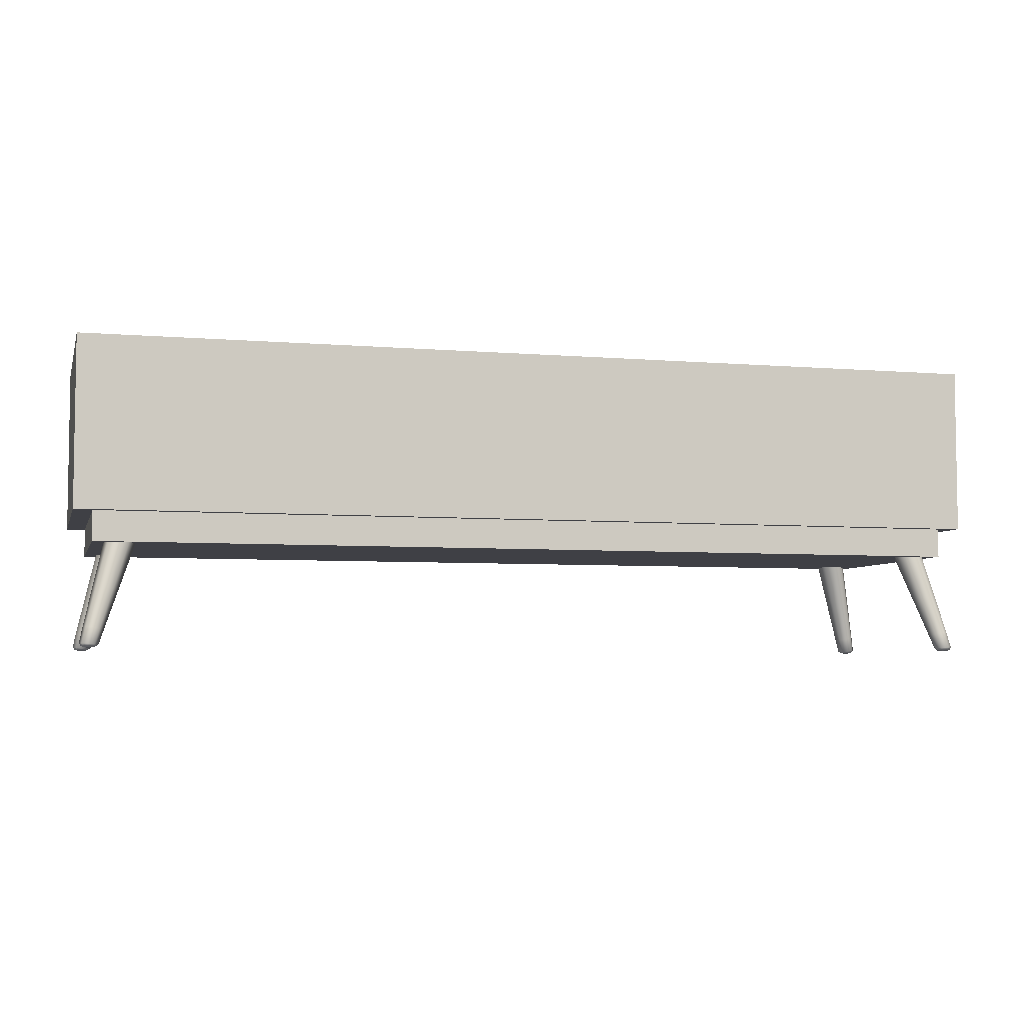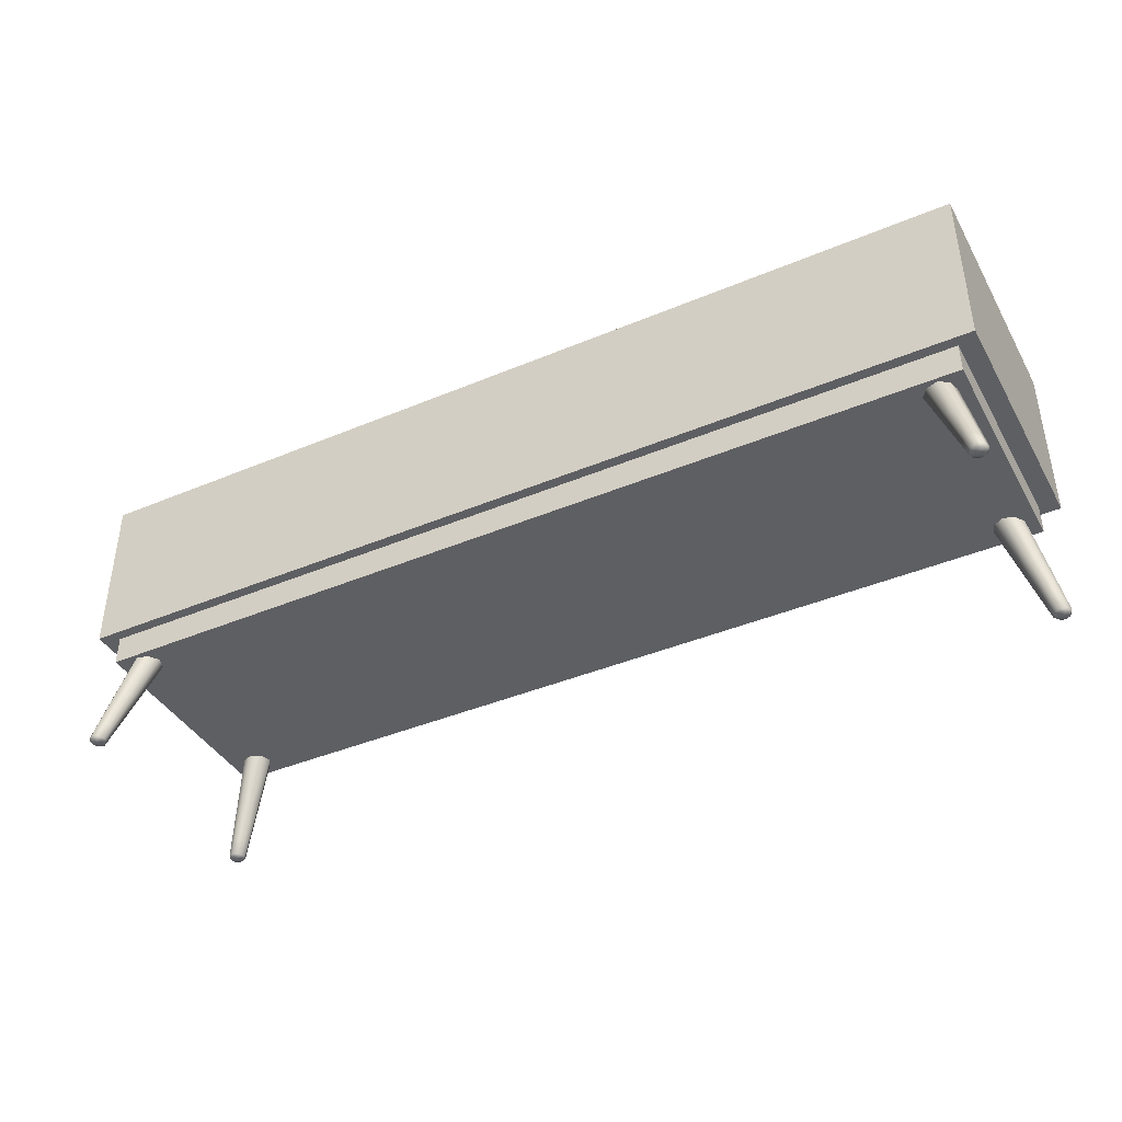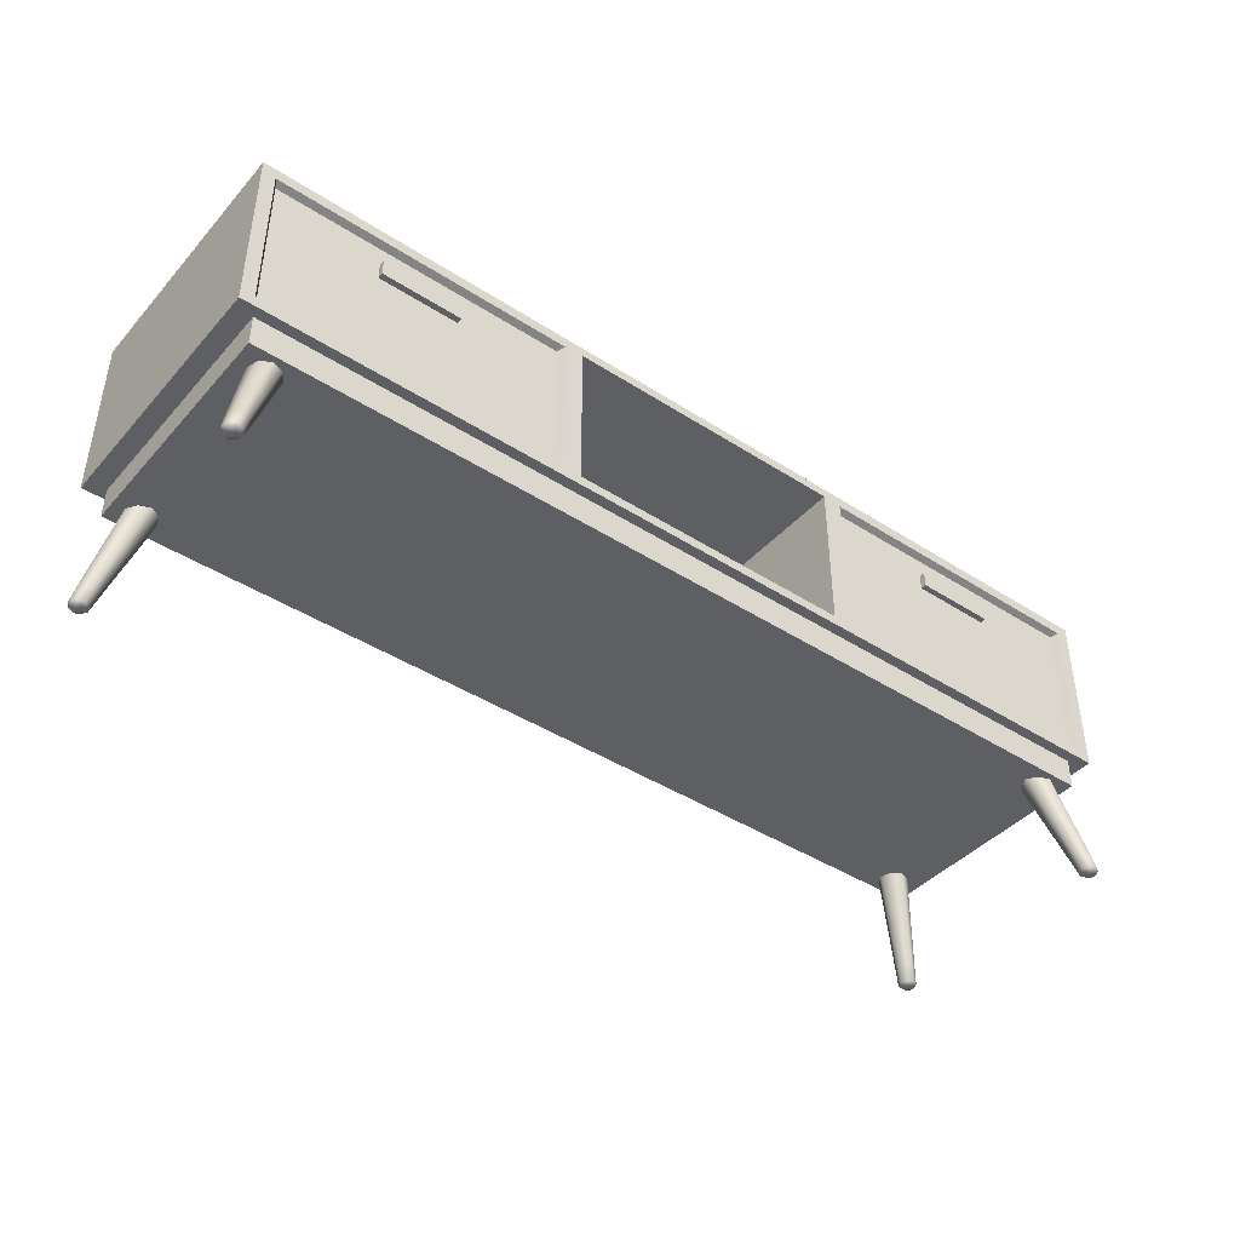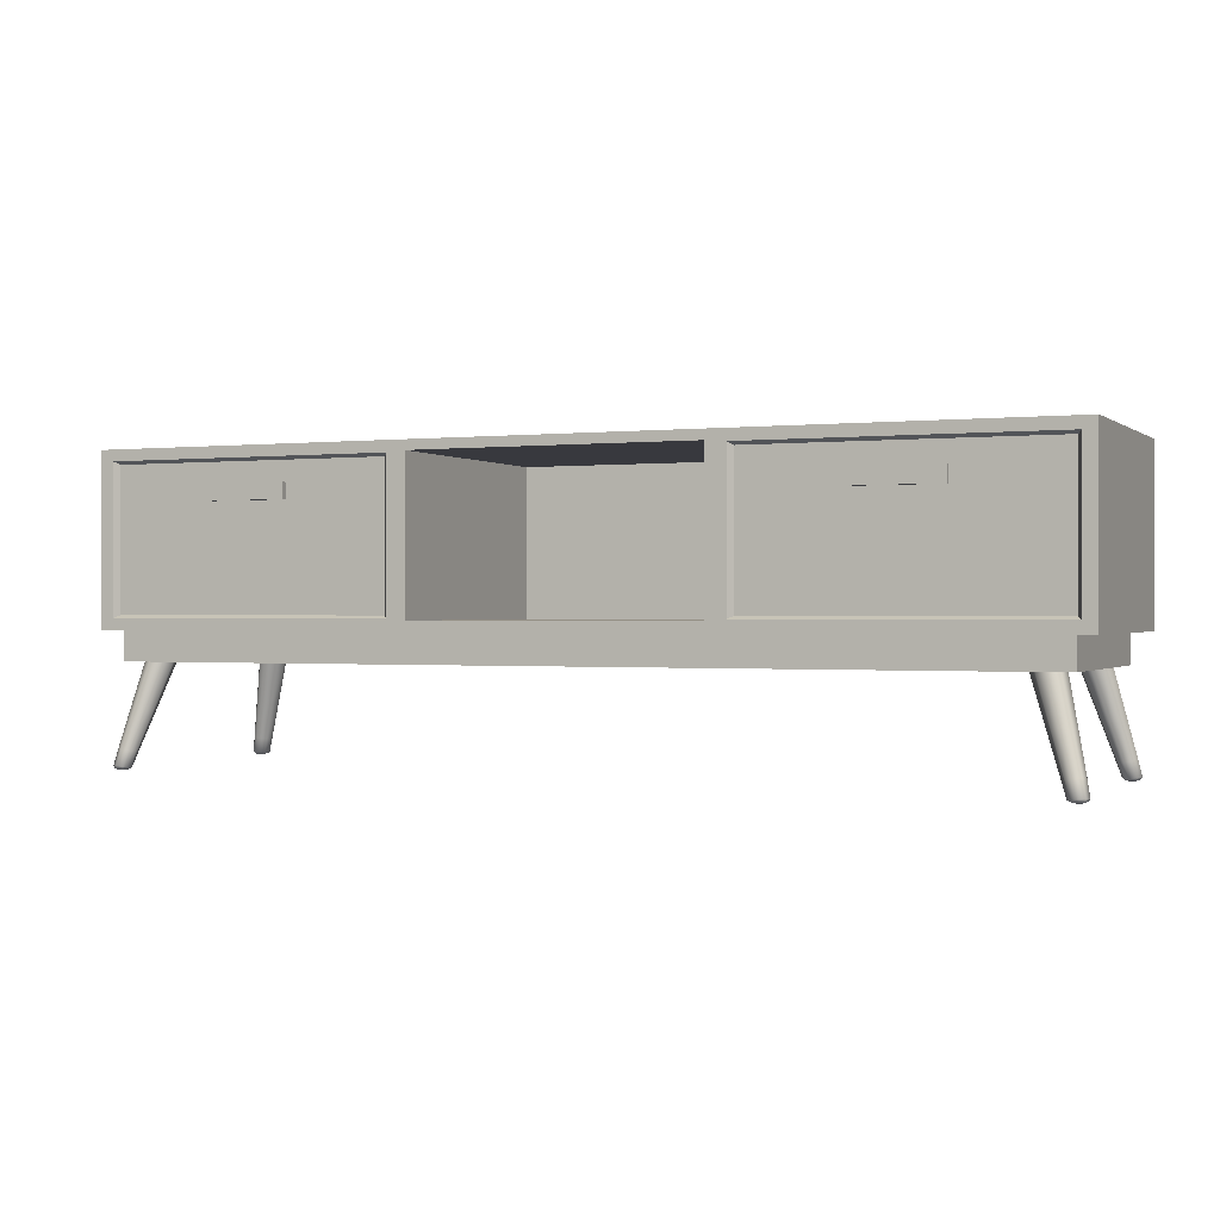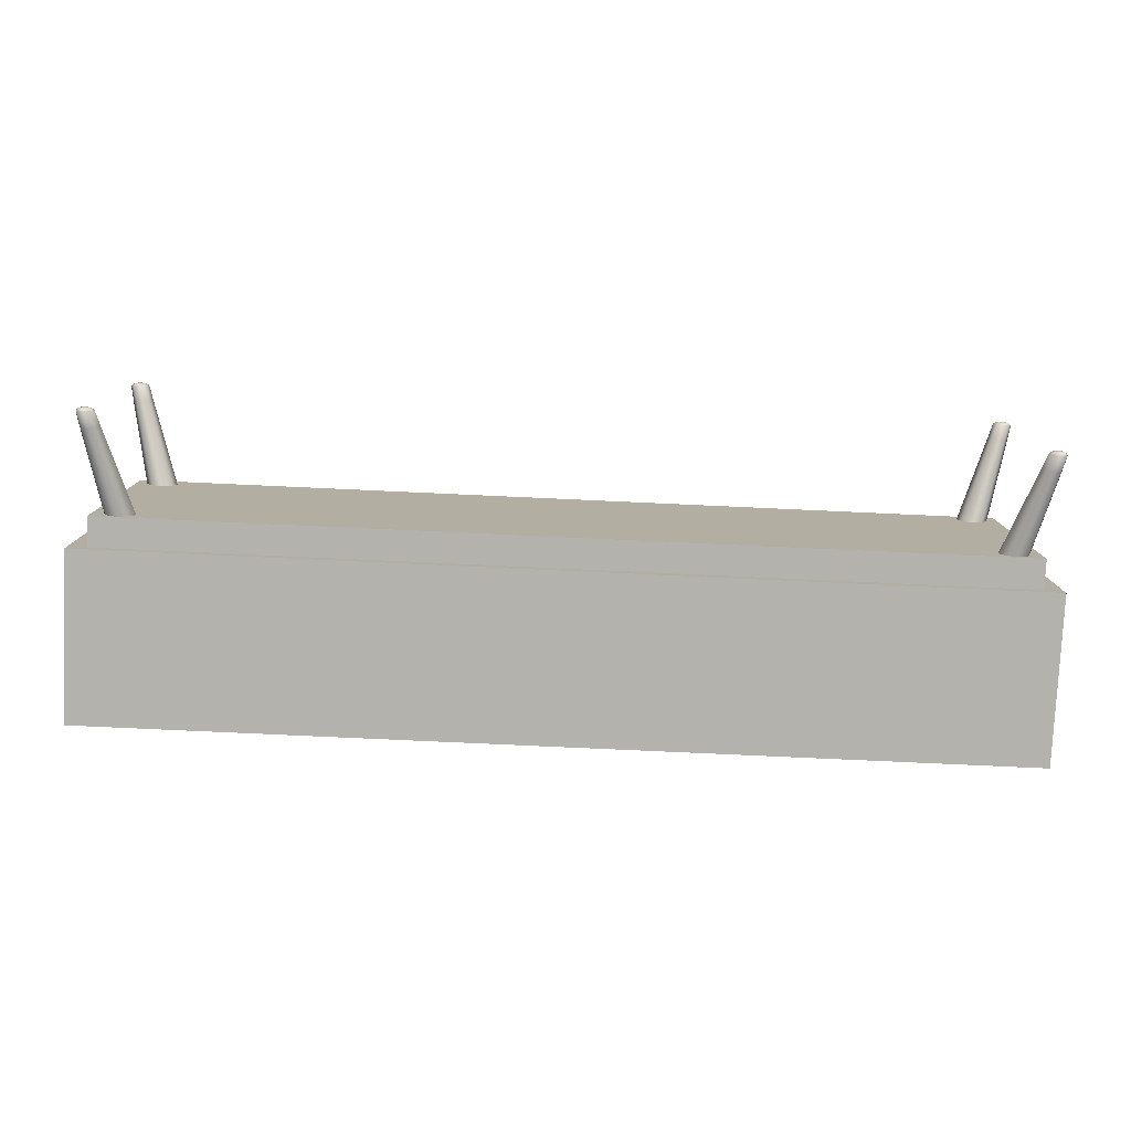
<metadata>
{"format":"obj","ext":"obj","renderer":"f3d","projection":"perspective","resolution":1024,"background":"white","views":[{"elev":-5.2,"azim":165.0,"up":"+Y"},{"elev":-40.5,"azim":-152.7,"up":"+Y"},{"elev":-41.9,"azim":-37.8,"up":"+Y"},{"elev":-0.0,"azim":23.4,"up":"+Y"},{"elev":-79.4,"azim":-2.6,"up":"+Z"}]}
</metadata>
<code>
o Drawer_2_Cube.053
v 2.018 0.5613 0.56
v 2.018 1.296 0.56
v 2.018 0.5613 -0.5509
v 2.018 1.296 -0.5509
v 0.6388 0.5613 -0.5509
v 0.6388 1.296 -0.5509
v 0.6388 0.5613 0.56
v 0.6388 1.296 0.56
v 1.961 1.247 0.56
v 1.961 0.6095 0.56
v 0.6952 0.6095 0.56
v 0.6952 1.247 0.56
v 1.943 1.235 0.5313
v 1.943 0.6222 0.5313
v 0.7131 0.6222 0.5313
v 0.7131 1.235 0.5313
v 0.6121 0.6031 0.56
v 0.6121 1.254 0.56
v 0.6121 0.6031 -0.515
v 0.6121 1.254 -0.515
v 1.937 0.5707 0.5158
v 1.937 0.5707 -0.5066
v 0.6683 0.5707 -0.5066
v 0.6683 0.5707 0.5158
v 1.937 0.4327 0.5158
v 1.937 0.4327 -0.5066
v 0.6683 0.4327 0.5158
v 0.6683 0.4327 -0.5066
v 1.499 1.146 0.5564
v 1.499 1.078 0.5564
v 1.157 1.078 0.5564
v 1.157 1.146 0.5564
v 1.499 1.146 0.5044
v 1.499 1.078 0.5044
v 1.157 1.078 0.5044
v 1.157 1.146 0.5044
v -2.018 0.5613 0.56
v -2.018 1.296 0.56
v -2.018 0.5613 -0.5509
v -2.018 1.296 -0.5509
v -0.6388 0.5613 -0.5509
v -0.6388 1.296 -0.5509
v -0.6388 0.5613 0.56
v -0.6388 1.296 0.56
v -1e-06 0.5613 -0.5509
v -1e-06 1.296 -0.5509
v -1e-06 0.5613 0.56
v -1e-06 1.296 0.56
v -1.961 1.247 0.56
v -1.961 0.6095 0.56
v -0.6952 0.6095 0.56
v -0.6952 1.247 0.56
v -1.943 1.235 0.5313
v -1.943 0.6222 0.5313
v -0.7131 0.6222 0.5313
v -0.7131 1.235 0.5313
v -1e-06 0.6031 0.56
v -0.6121 0.6031 0.56
v -0.6121 1.254 0.56
v -1e-06 1.254 0.56
v -1e-06 0.6031 -0.515
v -0.6121 0.6031 -0.515
v -0.6121 1.254 -0.515
v -1e-06 1.254 -0.515
v -1.937 0.5707 0.5158
v -1.937 0.5707 -0.5066
v -0.6683 0.5707 -0.5066
v -0.6683 0.5707 0.5158
v -1e-06 0.5707 -0.5066
v -1e-06 0.5707 0.5158
v -1.937 0.4327 0.5158
v -1.937 0.4327 -0.5066
v -0.6683 0.4327 0.5158
v -0.6683 0.4327 -0.5066
v -1e-06 0.4327 0.5158
v -1e-06 0.4327 -0.5066
v -1.499 1.146 0.5564
v -1.499 1.078 0.5564
v -1.157 1.078 0.5564
v -1.157 1.146 0.5564
v -1.499 1.146 0.5044
v -1.499 1.078 0.5044
v -1.157 1.078 0.5044
v -1.157 1.146 0.5044
v 1.838 0.2276 0.4389
v 1.908 0.2379 0.4292
v 1.916 0.2483 0.4992
v 1.945 -0.009416 0.5216
v 1.913 0.001511 0.4967
v 1.965 0.005436 0.4895
v 1.971 0.009361 0.5419
v 1.919 0.005436 0.5491
v 1.847 0.2379 0.5088
v 1.923 -0.006684 0.5042
v 1.767 0.4427 0.3836
v 1.938 0.002492 0.48
v 1.962 -0.005703 0.4989
v 1.854 0.4556 0.3716
v 1.981 0.00838 0.5139
v 1.966 -0.004722 0.5378
v 1.864 0.4684 0.4585
v 1.947 0.00838 0.5586
v 1.927 -0.005703 0.5432
v 1.777 0.4556 0.4705
v 1.825 0.2302 0.4763
v 1.871 0.2302 0.4166
v 1.93 0.2457 0.4618
v 1.883 0.2457 0.5215
v 1.903 0.002492 0.5247
v 1.893 0.06349 0.481
v 1.95 0.07099 0.4731
v 1.956 0.07848 0.5302
v 1.899 0.07099 0.5381
v 1.915 -0.004124 0.5246
v 1.75 0.446 0.43
v 1.941 -0.004124 0.4916
v 1.808 0.446 0.3559
v 1.947 -0.001507 0.5495
v 1.823 0.4652 0.4862
v 1.973 -0.001507 0.5166
v 1.88 0.4652 0.4121
v 1.92 0.06537 0.4627
v 1.967 0.07661 0.4997
v 1.93 0.07661 0.5484
v 1.882 0.06537 0.5115
v -1.838 0.2276 0.4389
v -1.908 0.2379 0.4292
v -1.916 0.2483 0.4992
v -1.945 -0.009416 0.5216
v -1.913 0.001511 0.4967
v -1.965 0.005436 0.4895
v -1.971 0.009361 0.5419
v -1.919 0.005436 0.5491
v -1.847 0.2379 0.5088
v -1.923 -0.006684 0.5042
v -1.767 0.4427 0.3836
v -1.938 0.002492 0.48
v -1.962 -0.005703 0.4989
v -1.854 0.4556 0.3716
v -1.981 0.00838 0.5139
v -1.966 -0.004722 0.5378
v -1.864 0.4684 0.4585
v -1.947 0.00838 0.5586
v -1.927 -0.005703 0.5432
v -1.777 0.4556 0.4705
v -1.825 0.2302 0.4763
v -1.871 0.2302 0.4166
v -1.93 0.2457 0.4618
v -1.883 0.2457 0.5215
v -1.903 0.002492 0.5247
v -1.893 0.06349 0.481
v -1.95 0.07099 0.4731
v -1.956 0.07848 0.5302
v -1.899 0.07099 0.5381
v -1.915 -0.004124 0.5246
v -1.75 0.446 0.43
v -1.941 -0.004124 0.4916
v -1.808 0.446 0.3559
v -1.947 -0.001507 0.5495
v -1.823 0.4652 0.4862
v -1.973 -0.001507 0.5166
v -1.88 0.4652 0.4121
v -1.92 0.06537 0.4627
v -1.967 0.07661 0.4997
v -1.93 0.07661 0.5484
v -1.882 0.06537 0.5115
v 1.838 0.2276 -0.4389
v 1.908 0.2379 -0.4292
v 1.916 0.2483 -0.4992
v 1.945 -0.009416 -0.5216
v 1.913 0.001511 -0.4967
v 1.965 0.005436 -0.4895
v 1.971 0.009361 -0.5419
v 1.919 0.005436 -0.5491
v 1.847 0.2379 -0.5088
v 1.923 -0.006684 -0.5042
v 1.767 0.4427 -0.3836
v 1.938 0.002492 -0.48
v 1.962 -0.005703 -0.4989
v 1.854 0.4556 -0.3716
v 1.981 0.00838 -0.5139
v 1.966 -0.004722 -0.5378
v 1.864 0.4684 -0.4585
v 1.947 0.00838 -0.5586
v 1.927 -0.005703 -0.5432
v 1.777 0.4556 -0.4705
v 1.825 0.2302 -0.4763
v 1.871 0.2302 -0.4166
v 1.93 0.2457 -0.4618
v 1.883 0.2457 -0.5215
v 1.903 0.002492 -0.5247
v 1.893 0.06349 -0.481
v 1.95 0.07099 -0.4731
v 1.956 0.07848 -0.5302
v 1.899 0.07099 -0.5381
v 1.915 -0.004124 -0.5246
v 1.75 0.446 -0.43
v 1.941 -0.004124 -0.4916
v 1.808 0.446 -0.3559
v 1.947 -0.001507 -0.5495
v 1.823 0.4652 -0.4862
v 1.973 -0.001507 -0.5166
v 1.88 0.4652 -0.4121
v 1.92 0.06537 -0.4628
v 1.967 0.07661 -0.4997
v 1.93 0.07661 -0.5484
v 1.882 0.06537 -0.5115
v -1.838 0.2276 -0.4389
v -1.908 0.2379 -0.4292
v -1.916 0.2483 -0.4992
v -1.945 -0.009416 -0.5216
v -1.913 0.001511 -0.4967
v -1.965 0.005436 -0.4895
v -1.971 0.009361 -0.5419
v -1.919 0.005436 -0.5491
v -1.847 0.2379 -0.5088
v -1.923 -0.006684 -0.5042
v -1.767 0.4427 -0.3836
v -1.938 0.002492 -0.48
v -1.962 -0.005703 -0.4989
v -1.854 0.4556 -0.3716
v -1.981 0.00838 -0.5139
v -1.966 -0.004722 -0.5378
v -1.864 0.4684 -0.4585
v -1.947 0.00838 -0.5586
v -1.927 -0.005703 -0.5432
v -1.777 0.4556 -0.4705
v -1.825 0.2302 -0.4763
v -1.871 0.2302 -0.4166
v -1.93 0.2457 -0.4618
v -1.883 0.2457 -0.5215
v -1.903 0.002492 -0.5247
v -1.893 0.06349 -0.481
v -1.95 0.07099 -0.4731
v -1.956 0.07848 -0.5302
v -1.899 0.07099 -0.5381
v -1.915 -0.004124 -0.5246
v -1.75 0.446 -0.43
v -1.941 -0.004124 -0.4916
v -1.808 0.446 -0.3559
v -1.947 -0.001507 -0.5495
v -1.823 0.4652 -0.4862
v -1.973 -0.001507 -0.5166
v -1.88 0.4652 -0.4121
v -1.92 0.06537 -0.4628
v -1.967 0.07661 -0.4997
v -1.93 0.07661 -0.5484
v -1.882 0.06537 -0.5115
f 6 3 5
f 4 1 3
f 3 7 5
f 6 2 4
f 5 47 45
f 8 9 2
f 46 5 45
f 8 17 7
f 46 8 6
f 9 16 13
f 7 10 11
f 8 11 12
f 2 10 1
f 9 14 10
f 11 16 12
f 10 15 11
f 60 20 18
f 47 17 57
f 48 18 8
f 20 61 19
f 17 61 57
f 18 19 17
f 24 22 23
f 70 23 69
f 26 27 28
f 28 75 76
f 23 76 69
f 70 27 24
f 24 25 21
f 22 28 23
f 21 26 22
f 39 42 41
f 37 40 39
f 43 39 41
f 38 42 40
f 47 41 45
f 49 44 38
f 41 46 45
f 58 44 43
f 44 46 42
f 53 52 49
f 43 50 37
f 44 51 43
f 50 38 37
f 54 49 50
f 56 51 52
f 55 50 51
f 63 60 59
f 47 58 43
f 59 48 44
f 61 63 62
f 61 58 57
f 62 59 58
f 66 68 67
f 67 70 69
f 73 72 74
f 75 74 76
f 76 67 69
f 73 70 68
f 71 68 65
f 74 66 67
f 72 65 66
f 6 4 3
f 4 2 1
f 3 1 7
f 6 8 2
f 5 7 47
f 8 12 9
f 46 6 5
f 8 18 17
f 46 48 8
f 9 12 16
f 7 1 10
f 8 7 11
f 2 9 10
f 9 13 14
f 11 15 16
f 10 14 15
f 60 64 20
f 47 7 17
f 48 60 18
f 20 64 61
f 17 19 61
f 18 20 19
f 24 21 22
f 70 24 23
f 26 25 27
f 28 27 75
f 23 28 76
f 70 75 27
f 24 27 25
f 22 26 28
f 21 25 26
f 39 40 42
f 37 38 40
f 43 37 39
f 38 44 42
f 47 43 41
f 49 52 44
f 41 42 46
f 58 59 44
f 44 48 46
f 53 56 52
f 43 51 50
f 44 52 51
f 50 49 38
f 54 53 49
f 56 55 51
f 55 54 50
f 63 64 60
f 47 57 58
f 59 60 48
f 61 64 63
f 61 62 58
f 62 63 59
f 66 65 68
f 67 68 70
f 73 71 72
f 75 73 74
f 76 74 67
f 73 75 70
f 71 73 68
f 74 72 66
f 72 71 65
f 29 31 30
f 36 31 32
f 35 30 31
f 33 32 29
f 34 29 30
f 79 77 78
f 79 84 80
f 78 83 79
f 80 81 77
f 77 82 78
f 29 32 31
f 36 35 31
f 35 34 30
f 33 36 32
f 34 33 29
f 79 80 77
f 79 83 84
f 78 82 83
f 80 84 81
f 77 81 82
f 13 15 14
f 55 53 54
f 13 16 15
f 55 56 53
f 110 105 85
f 85 115 95
f 85 117 106
f 106 110 85
f 86 122 106
f 106 98 86
f 86 121 107
f 107 111 86
f 87 123 107
f 107 101 87
f 101 108 87
f 87 124 112
f 88 116 97
f 88 120 100
f 88 118 103
f 88 114 94
f 89 114 109
f 89 125 110
f 89 122 96
f 89 116 94
f 90 116 96
f 96 111 90
f 90 123 99
f 90 120 97
f 91 120 99
f 99 112 91
f 112 102 91
f 91 118 100
f 92 118 102
f 92 124 113
f 113 109 92
f 92 114 103
f 113 108 93
f 93 119 104
f 104 105 93
f 93 125 113
f 146 151 126
f 126 156 146
f 126 158 136
f 151 147 126
f 127 163 152
f 139 147 127
f 127 162 139
f 152 148 127
f 128 164 153
f 142 148 128
f 149 142 128
f 128 165 149
f 129 157 135
f 129 161 138
f 129 159 141
f 129 155 144
f 130 155 135
f 130 166 150
f 130 163 151
f 130 157 137
f 131 157 138
f 152 137 131
f 131 164 152
f 131 161 140
f 132 161 141
f 153 140 132
f 143 153 132
f 132 159 143
f 133 159 144
f 133 165 143
f 150 154 133
f 133 155 150
f 149 154 134
f 134 160 149
f 146 145 134
f 134 166 146
f 187 192 167
f 167 197 187
f 167 199 177
f 192 188 167
f 168 204 193
f 180 188 168
f 168 203 180
f 193 189 168
f 169 205 194
f 183 189 169
f 190 183 169
f 169 206 190
f 170 198 176
f 170 202 179
f 170 200 182
f 170 196 185
f 171 196 176
f 171 207 191
f 171 204 192
f 171 198 178
f 172 198 179
f 193 178 172
f 172 205 193
f 172 202 181
f 173 202 182
f 194 181 173
f 184 194 173
f 173 200 184
f 174 200 185
f 174 206 184
f 191 195 174
f 174 196 191
f 190 195 175
f 175 201 190
f 187 186 175
f 175 207 187
f 233 228 208
f 208 238 218
f 208 240 229
f 229 233 208
f 209 245 229
f 229 221 209
f 209 244 230
f 230 234 209
f 210 246 230
f 230 224 210
f 224 231 210
f 210 247 235
f 211 239 220
f 211 243 223
f 211 241 226
f 211 237 217
f 212 237 232
f 212 248 233
f 212 245 219
f 212 239 217
f 213 239 219
f 219 234 213
f 213 246 222
f 213 243 220
f 214 243 222
f 222 235 214
f 235 225 214
f 214 241 223
f 215 241 225
f 215 247 236
f 236 232 215
f 215 237 226
f 236 231 216
f 216 242 227
f 227 228 216
f 216 248 236
f 110 125 105
f 85 105 115
f 85 95 117
f 106 122 110
f 86 111 122
f 106 117 98
f 86 98 121
f 107 123 111
f 87 112 123
f 107 121 101
f 101 119 108
f 87 108 124
f 88 94 116
f 88 97 120
f 88 100 118
f 88 103 114
f 89 94 114
f 89 109 125
f 89 110 122
f 89 96 116
f 90 97 116
f 96 122 111
f 90 111 123
f 90 99 120
f 91 100 120
f 99 123 112
f 112 124 102
f 91 102 118
f 92 103 118
f 92 102 124
f 113 125 109
f 92 109 114
f 113 124 108
f 93 108 119
f 104 115 105
f 93 105 125
f 146 166 151
f 126 136 156
f 126 147 158
f 151 163 147
f 127 147 163
f 139 158 147
f 127 148 162
f 152 164 148
f 128 148 164
f 142 162 148
f 149 160 142
f 128 153 165
f 129 138 157
f 129 141 161
f 129 144 159
f 129 135 155
f 130 150 155
f 130 151 166
f 130 137 163
f 130 135 157
f 131 137 157
f 152 163 137
f 131 140 164
f 131 138 161
f 132 140 161
f 153 164 140
f 143 165 153
f 132 141 159
f 133 143 159
f 133 154 165
f 150 166 154
f 133 144 155
f 149 165 154
f 134 145 160
f 146 156 145
f 134 154 166
f 187 207 192
f 167 177 197
f 167 188 199
f 192 204 188
f 168 188 204
f 180 199 188
f 168 189 203
f 193 205 189
f 169 189 205
f 183 203 189
f 190 201 183
f 169 194 206
f 170 179 198
f 170 182 202
f 170 185 200
f 170 176 196
f 171 191 196
f 171 192 207
f 171 178 204
f 171 176 198
f 172 178 198
f 193 204 178
f 172 181 205
f 172 179 202
f 173 181 202
f 194 205 181
f 184 206 194
f 173 182 200
f 174 184 200
f 174 195 206
f 191 207 195
f 174 185 196
f 190 206 195
f 175 186 201
f 187 197 186
f 175 195 207
f 233 248 228
f 208 228 238
f 208 218 240
f 229 245 233
f 209 234 245
f 229 240 221
f 209 221 244
f 230 246 234
f 210 235 246
f 230 244 224
f 224 242 231
f 210 231 247
f 211 217 239
f 211 220 243
f 211 223 241
f 211 226 237
f 212 217 237
f 212 232 248
f 212 233 245
f 212 219 239
f 213 220 239
f 219 245 234
f 213 234 246
f 213 222 243
f 214 223 243
f 222 246 235
f 235 247 225
f 214 225 241
f 215 226 241
f 215 225 247
f 236 248 232
f 215 232 237
f 236 247 231
f 216 231 242
f 227 238 228
f 216 228 248

</code>
